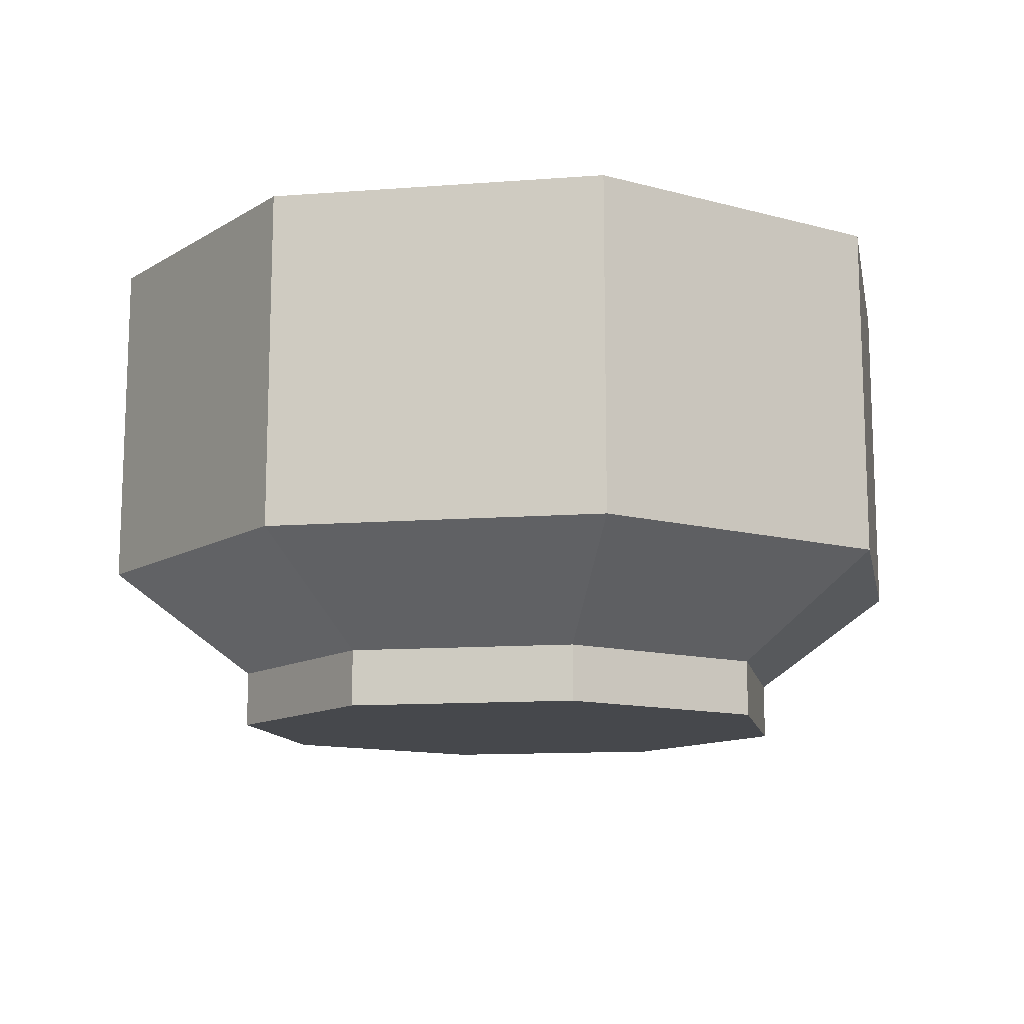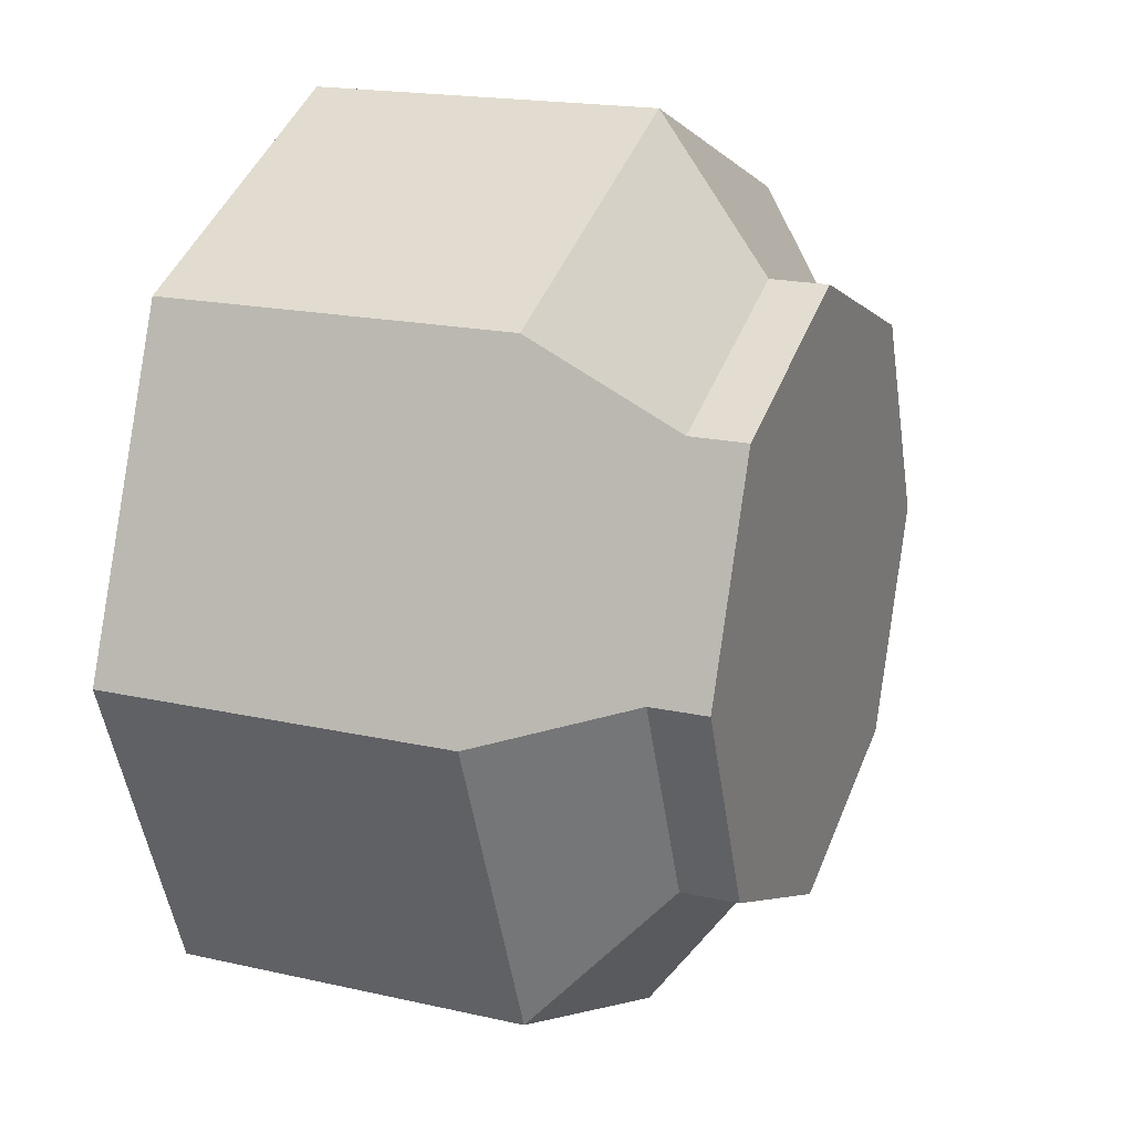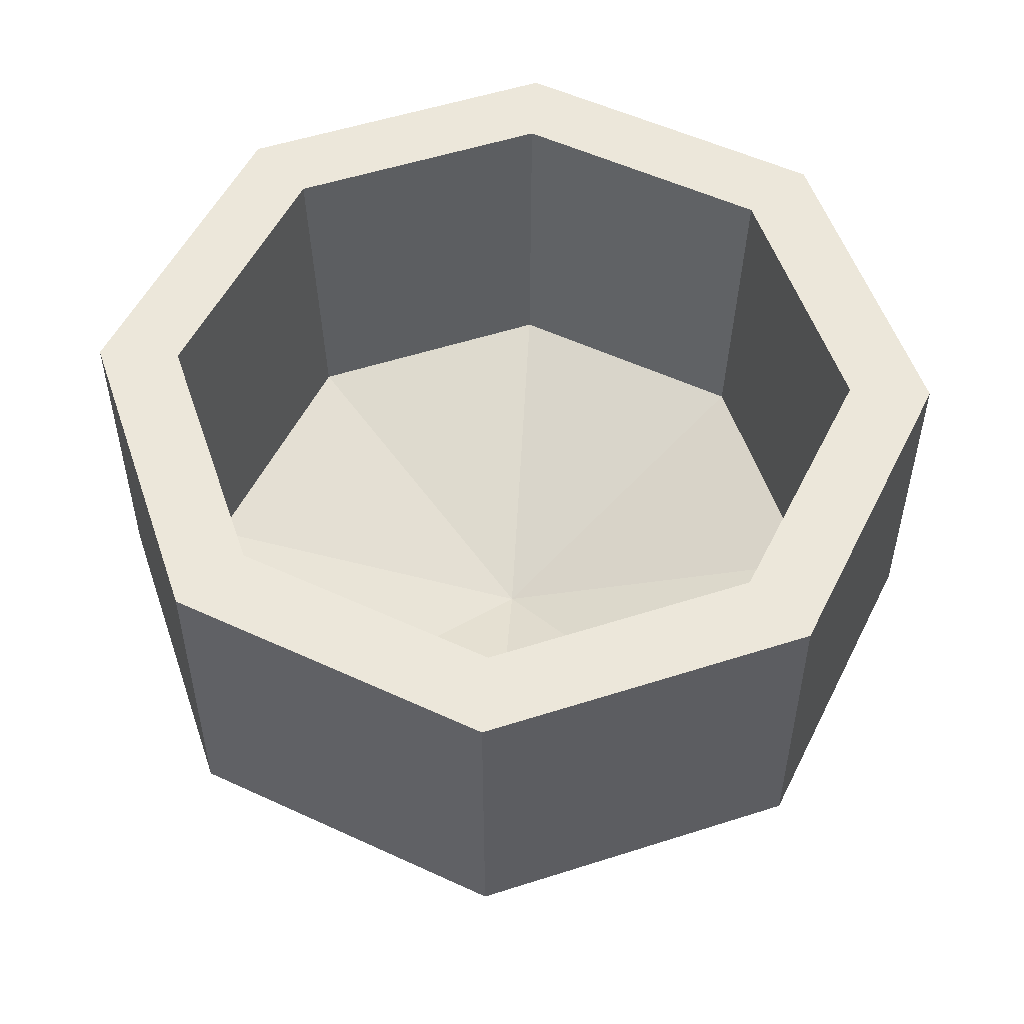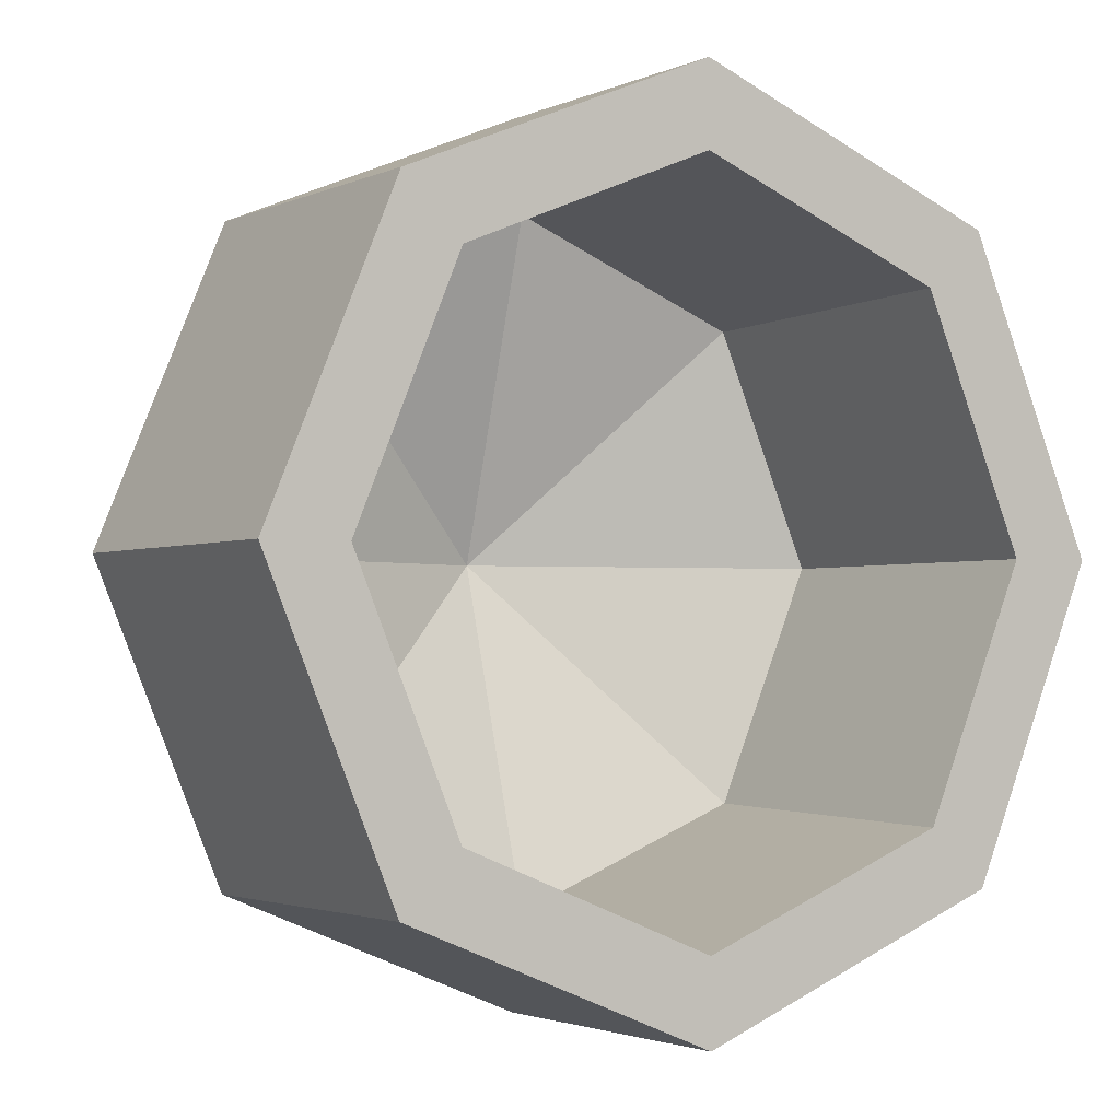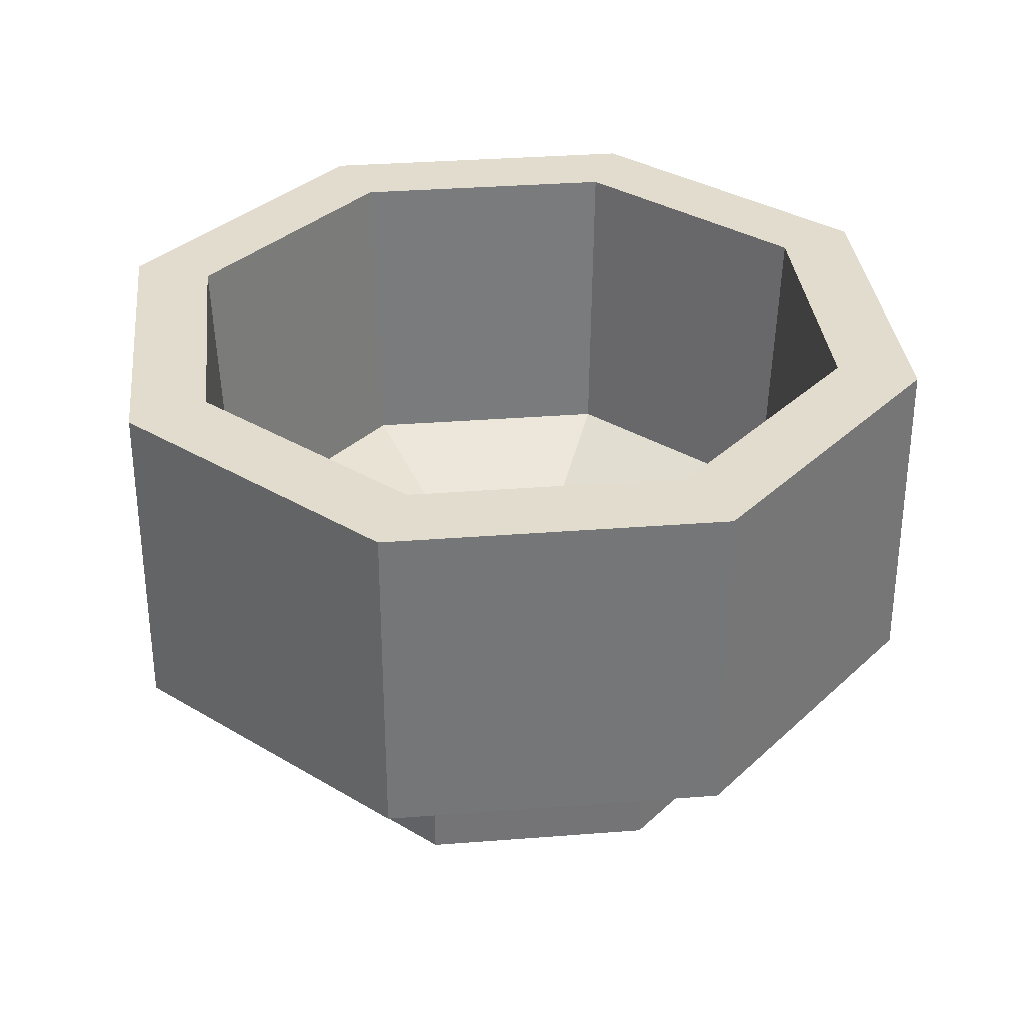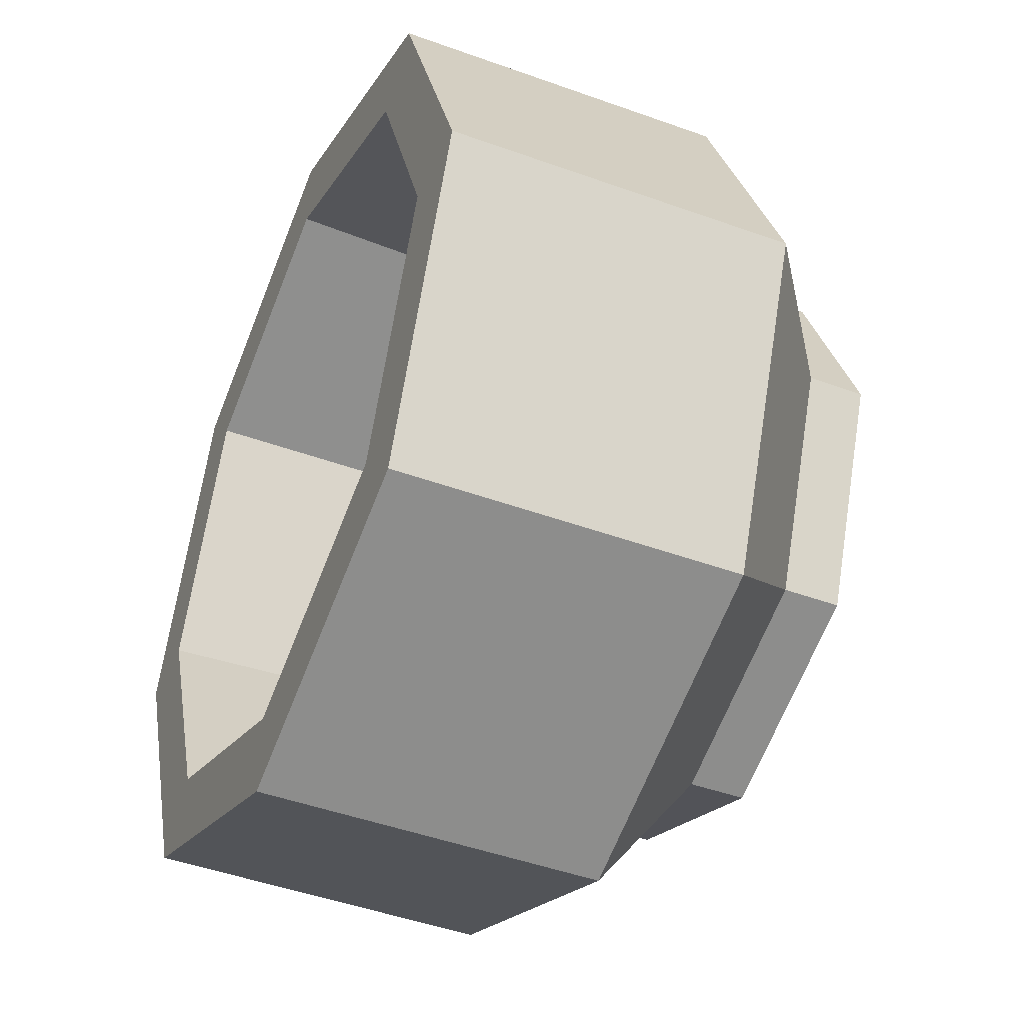
<metadata>
{"format":"obj","ext":"obj","renderer":"f3d","projection":"perspective","resolution":1024,"background":"white","views":[{"elev":-11.4,"azim":168.2,"up":"+Y"},{"elev":19.5,"azim":-67.6,"up":"+Z"},{"elev":54.1,"azim":-86.3,"up":"+Y"},{"elev":-2.2,"azim":148.1,"up":"+Z"},{"elev":34.1,"azim":-163.5,"up":"+Y"},{"elev":-43.2,"azim":-113.6,"up":"+Z"}]}
</metadata>
<code>
v 5.638 0 -5.638
v -0 0 -7.973
v -5.638 0 -5.638
v -7.973 0 0
v -5.638 0 5.638
v -0 0 7.973
v 5.638 0 5.638
v 7.973 0 0
v 8.332 13.46 -8.332
v -0 13.46 -11.78
v -8.332 13.46 -8.332
v -11.78 13.46 0
v -8.332 13.46 8.332
v -0 13.46 11.78
v 8.332 13.46 8.332
v 11.78 13.46 0
v 5.638 1.518 -5.638
v 7.973 1.518 0
v 5.638 1.518 5.638
v -0 1.518 7.973
v -5.638 1.518 5.638
v -7.973 1.518 0
v -5.638 1.518 -5.638
v -0 1.518 -7.973
v 8.38 4.353 -8.38
v 11.85 4.353 0
v 8.38 4.353 8.38
v -0 4.353 11.85
v -8.38 4.353 8.38
v -11.85 4.353 0
v -8.38 4.353 -8.38
v -0 4.353 -11.85
v 6.75 13.46 -6.75
v 0 13.46 -9.546
v -6.75 13.46 -6.75
v -9.546 13.46 0
v -6.75 13.46 6.75
v 0 13.46 9.546
v 6.75 13.46 6.75
v 9.546 13.46 0
v 6.515 4.825 -6.515
v 0 4.825 -9.214
v -6.515 4.825 -6.515
v -9.214 4.825 0
v -6.515 4.825 6.515
v 0 4.825 9.214
v 6.515 4.825 6.515
v 9.214 4.825 0
v -0 1.916 0
v -0 0 0
v 8.348 10.42 -8.348
v -0 10.42 -11.81
v -8.348 10.42 -8.348
v -11.81 10.42 0
v -8.348 10.42 8.348
v -0 10.42 11.81
v 8.348 10.42 8.348
v 11.81 10.42 0
f 1 2 24 17
f 2 3 23 24
f 3 4 22 23
f 4 5 21 22
f 5 6 20 21
f 6 7 19 20
f 7 8 18 19
f 8 1 17 18
f 18 17 25 26
f 19 18 26 27
f 20 19 27 28
f 21 20 28 29
f 22 21 29 30
f 23 22 30 31
f 24 23 31 32
f 17 24 32 25
f 58 51 9 16
f 57 58 16 15
f 56 57 15 14
f 55 56 14 13
f 54 55 13 12
f 53 54 12 11
f 52 53 11 10
f 51 52 10 9
f 9 10 34 33
f 10 11 35 34
f 11 12 36 35
f 12 13 37 36
f 13 14 38 37
f 14 15 39 38
f 15 16 40 39
f 16 9 33 40
f 33 34 42 41
f 34 35 43 42
f 35 36 44 43
f 36 37 45 44
f 37 38 46 45
f 38 39 47 46
f 39 40 48 47
f 40 33 41 48
f 41 42 49
f 42 43 49
f 43 44 49
f 44 45 49
f 45 46 49
f 46 47 49
f 47 48 49
f 48 41 49
f 1 8 50
f 8 7 50
f 7 6 50
f 6 5 50
f 5 4 50
f 4 3 50
f 3 2 50
f 2 1 50
f 25 32 52 51
f 32 31 53 52
f 31 30 54 53
f 30 29 55 54
f 29 28 56 55
f 28 27 57 56
f 27 26 58 57
f 26 25 51 58

</code>
